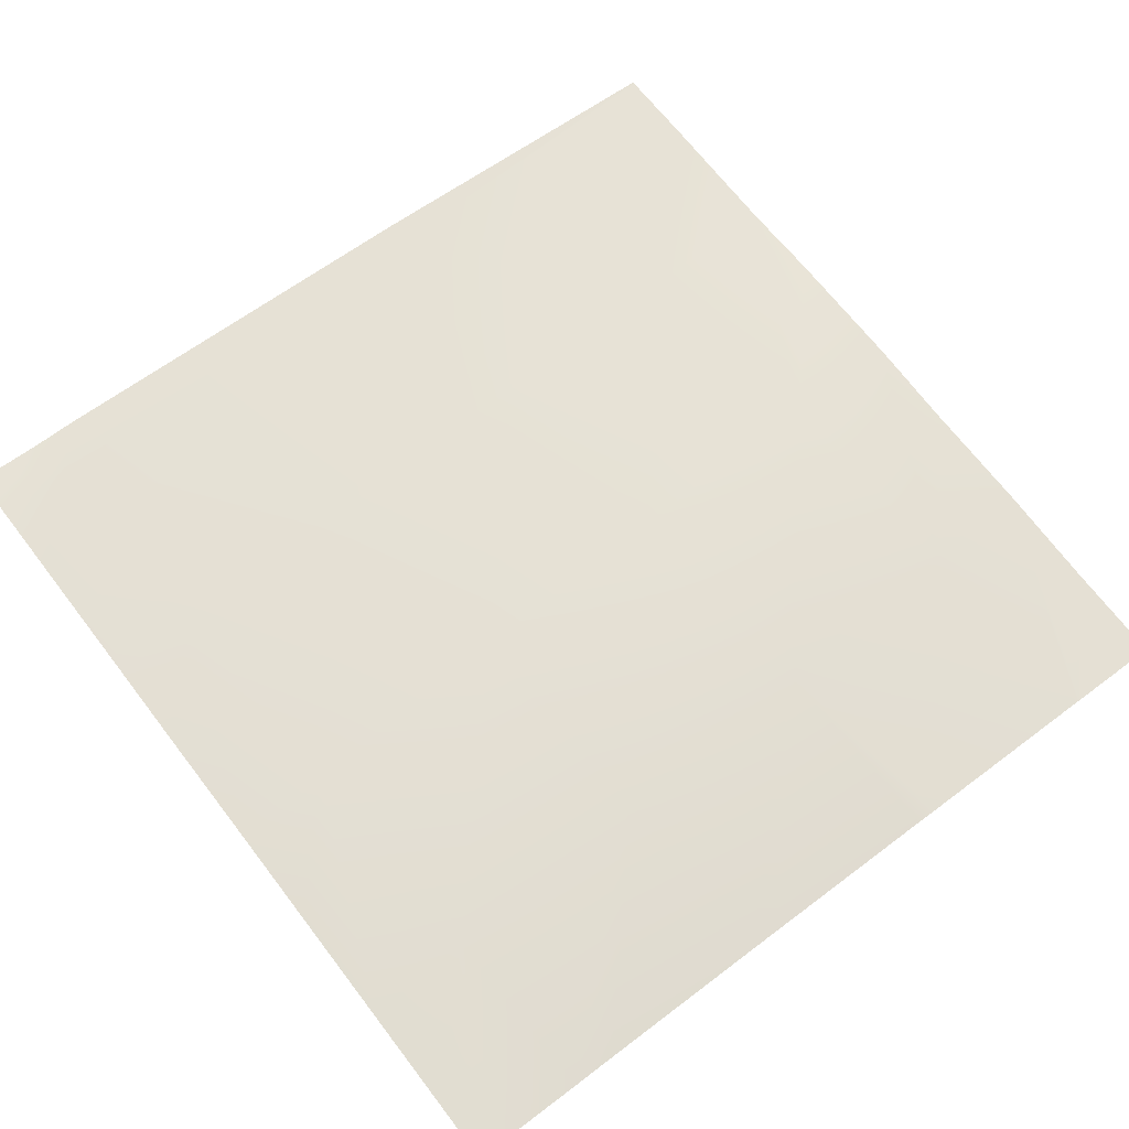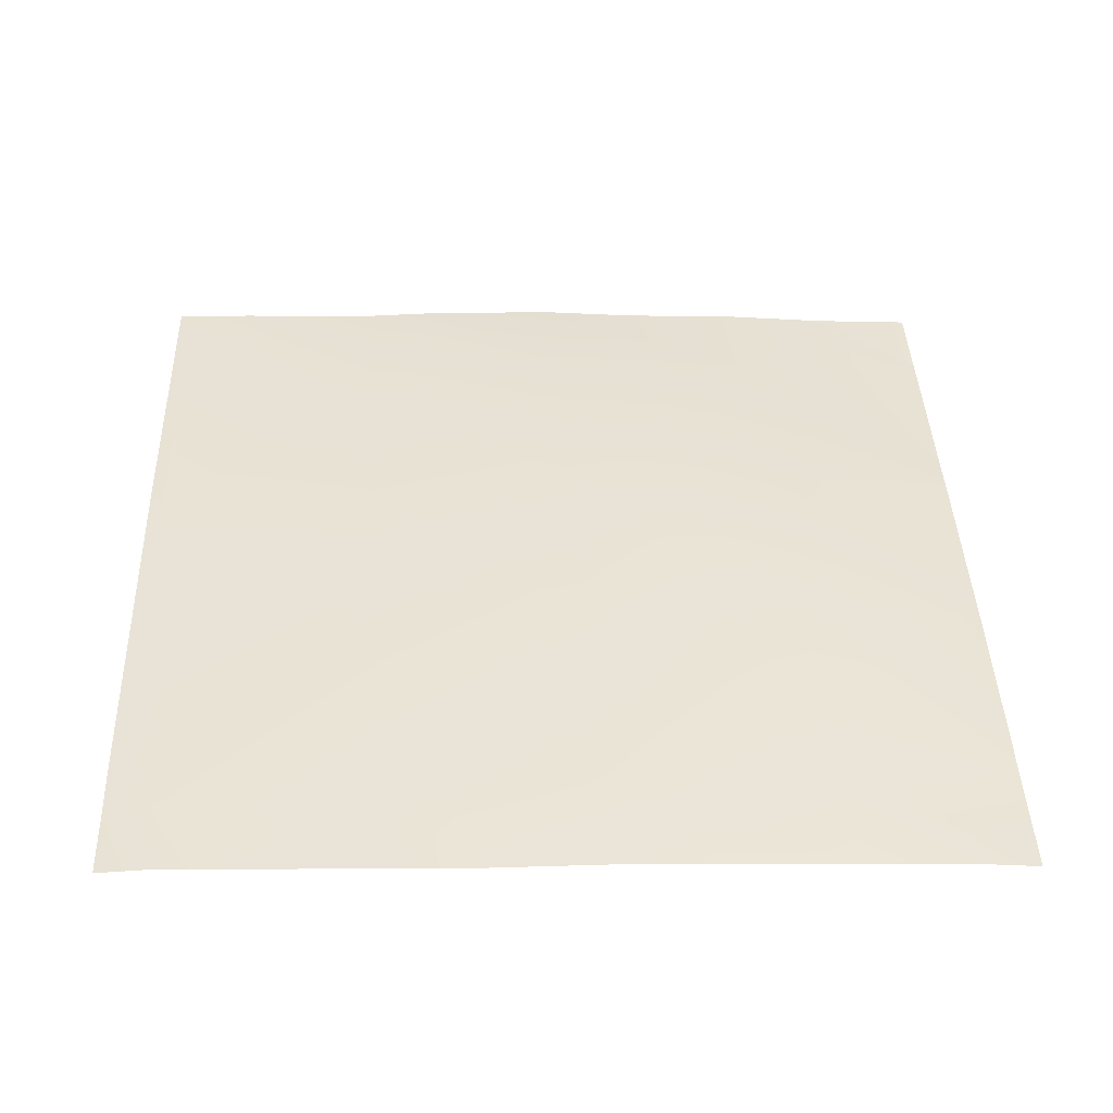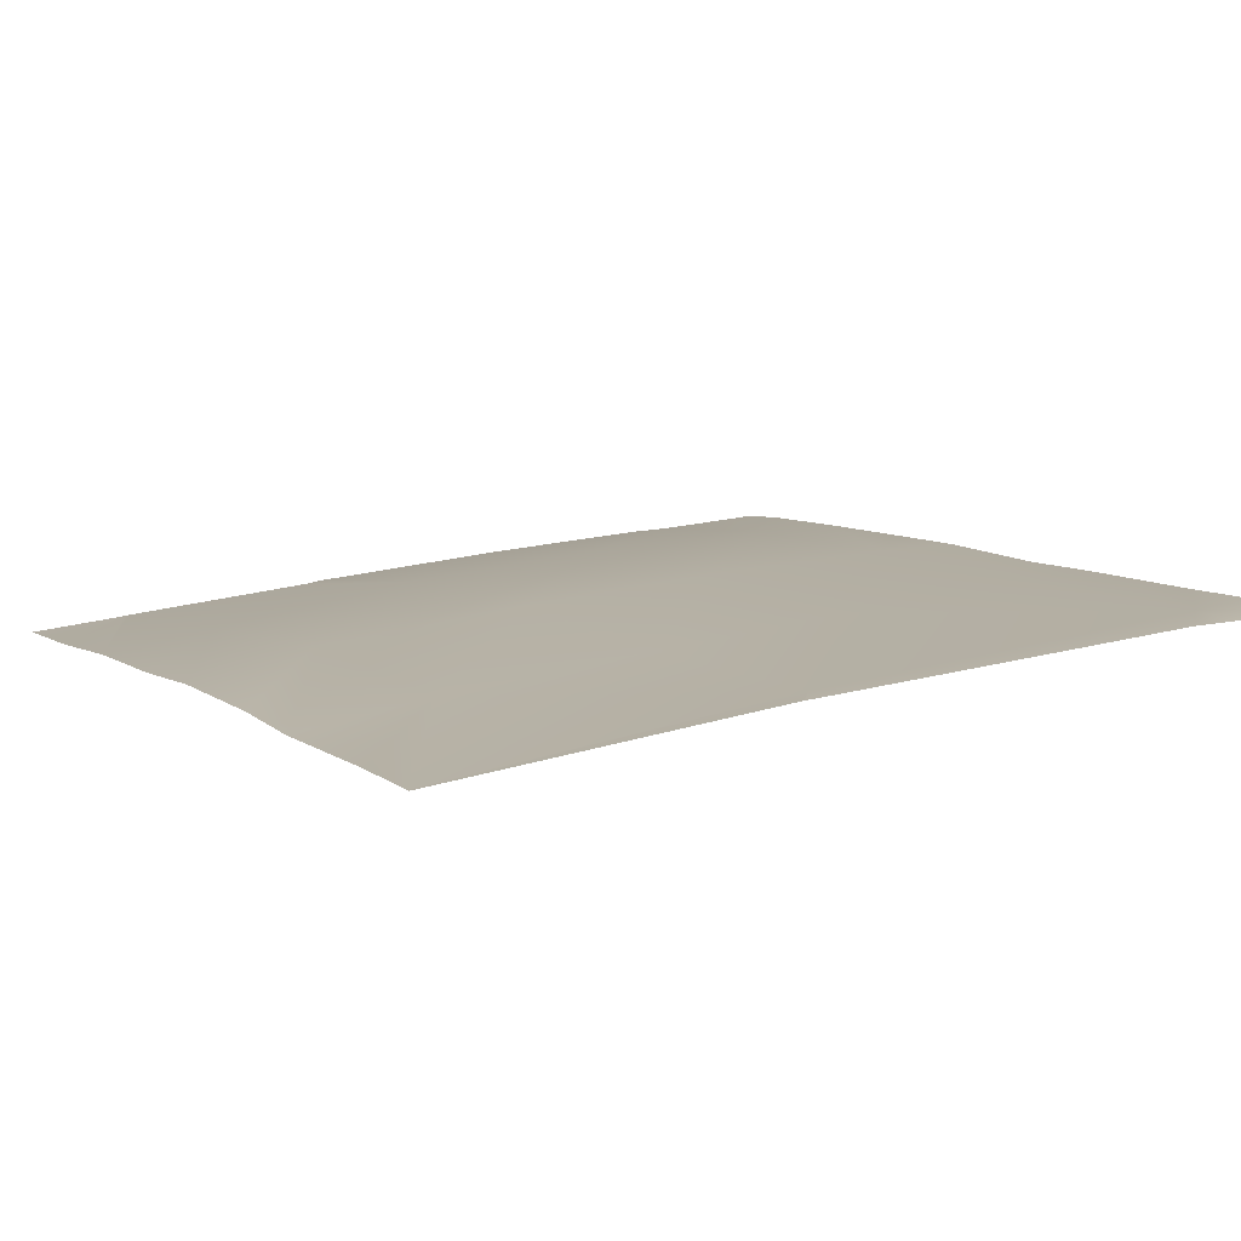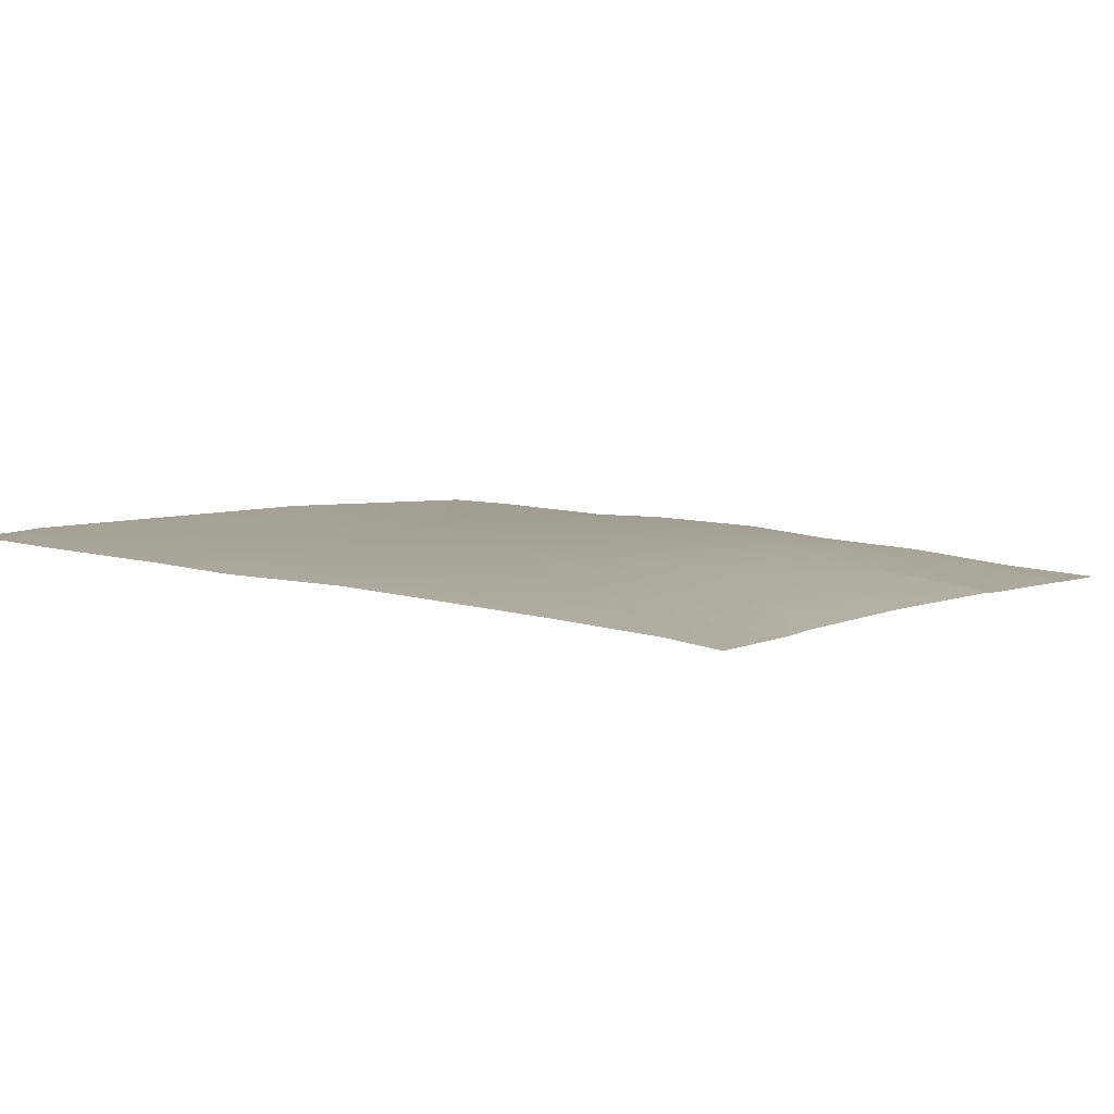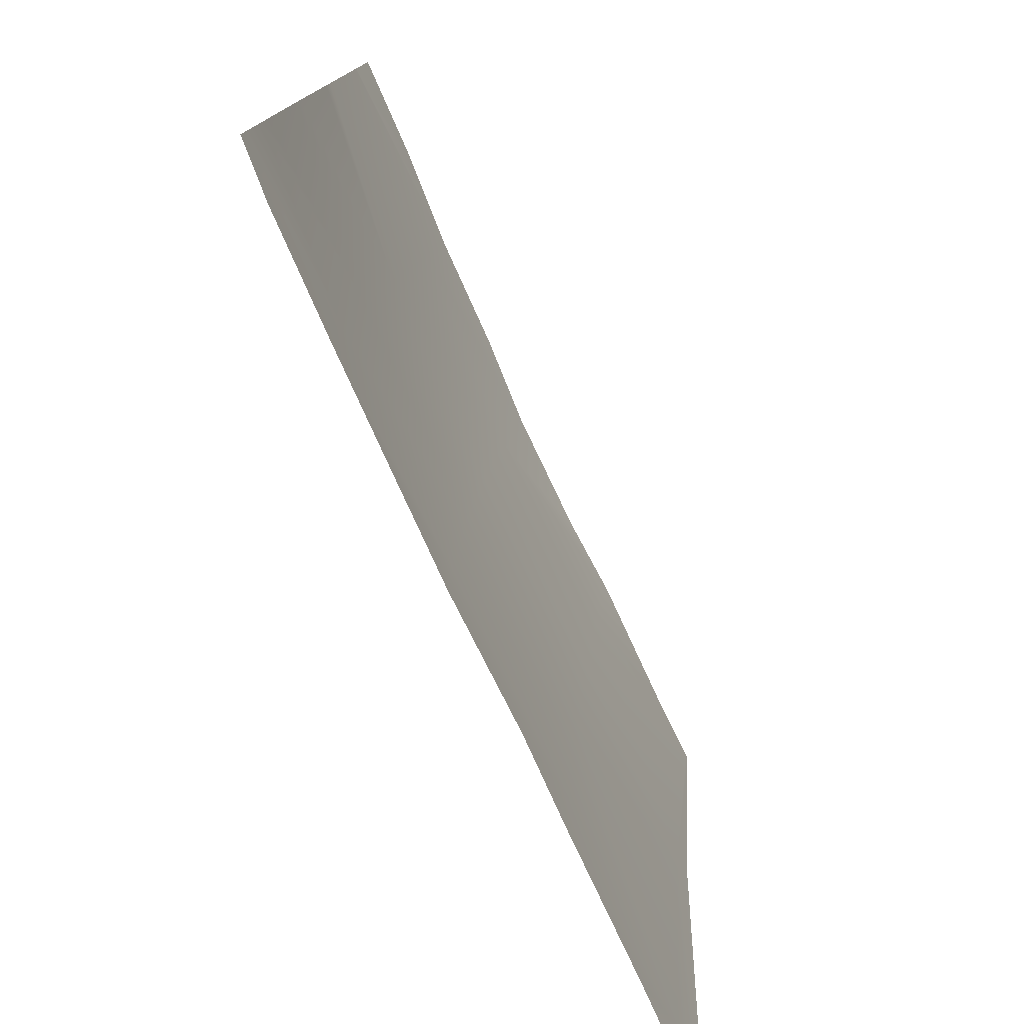
<metadata>
{"format":"obj","ext":"obj","renderer":"f3d","projection":"perspective","resolution":1024,"background":"white","views":[{"elev":66.8,"azim":-127.6,"up":"+Y"},{"elev":44.4,"azim":178.1,"up":"+Y"},{"elev":10.9,"azim":59.3,"up":"+Y"},{"elev":8.2,"azim":-147.4,"up":"+Y"},{"elev":-77.8,"azim":-63.5,"up":"+Z"}]}
</metadata>
<code>
v 113 1.426 -16
v 115.2 1.553 -14.05
v 115.1 1.53 -16
v 117.2 1.617 -16
v 119.2 1.71 -14.26
v 119.1 1.687 -16
v 121.5 1.684 -16
v 123.2 1.703 -14.47
v 123.1 1.751 -16
v 112 1.222 -13.88
v 115.4 1.525 -10.06
v 112 1.212 -13.11
v 123.4 1.567 -10.49
v 127.1 1.816 -14.69
v 112 1.323 -16
v 112 1.302 -15.56
v 119.4 1.645 -10.27
v 128 1.775 -13.92
v 128 1.769 -14.73
v 125.7 1.821 -16
v 127.1 1.877 -16
v 128 1.824 -16
v 128 1.82 -15.9
v 127.6 1.446 -6.707
v 112 1.067 -9.883
v 115.6 1.31 -6.074
v 112 1.032 -9.312
v 119.6 1.473 -6.286
v 123.6 1.355 -6.496
v 112 0.7697 -5.511
v 115.8 0.8597 -2.084
v 112 0.8142 -5.883
v 123.8 1.11 -2.506
v 119.8 1.207 -2.296
v 128 1.444 -6.729
v 128 1.429 -6.36
v 128 1.427 -6.318
v 127.9 0.9344 0
v 126.6 0.9293 0
v 112 0.5035 -1.882
v 115.9 0.6279 0
v 112 0.4928 -1.79
v 113.9 0.4515 0
v 112 0.4835 -1.709
v 119.9 0.8541 0
v 118.1 0.7129 0
v 123.9 0.8502 0
v 122.3 0.8967 0
v 112 0.3602 0
v 128 0.9365 0
f 1 2 3
f 4 5 6
f 7 8 9
f 10 11 2
f 10 12 11
f 5 13 8
f 5 3 2
f 5 4 3
f 8 6 5
f 8 7 6
f 8 13 14
f 15 2 1
f 15 16 2
f 16 10 2
f 2 17 5
f 18 19 14
f 20 14 21
f 22 21 23
f 23 14 19
f 23 21 14
f 13 24 14
f 9 14 20
f 9 8 14
f 25 26 11
f 25 27 26
f 12 25 11
f 2 11 17
f 11 28 17
f 17 29 13
f 13 5 17
f 26 30 31
f 26 32 30
f 29 28 33
f 11 26 28
f 17 28 29
f 24 29 33
f 32 26 27
f 28 26 34
f 29 24 13
f 35 24 36
f 36 24 37
f 18 24 35
f 18 14 24
f 38 33 39
f 38 24 33
f 40 41 31
f 40 42 41
f 42 43 41
f 42 44 43
f 40 31 30
f 31 34 26
f 31 45 34
f 31 46 45
f 33 28 34
f 34 47 33
f 34 48 47
f 49 43 44
f 46 31 41
f 39 33 47
f 50 24 38
f 50 37 24
f 48 34 45

</code>
